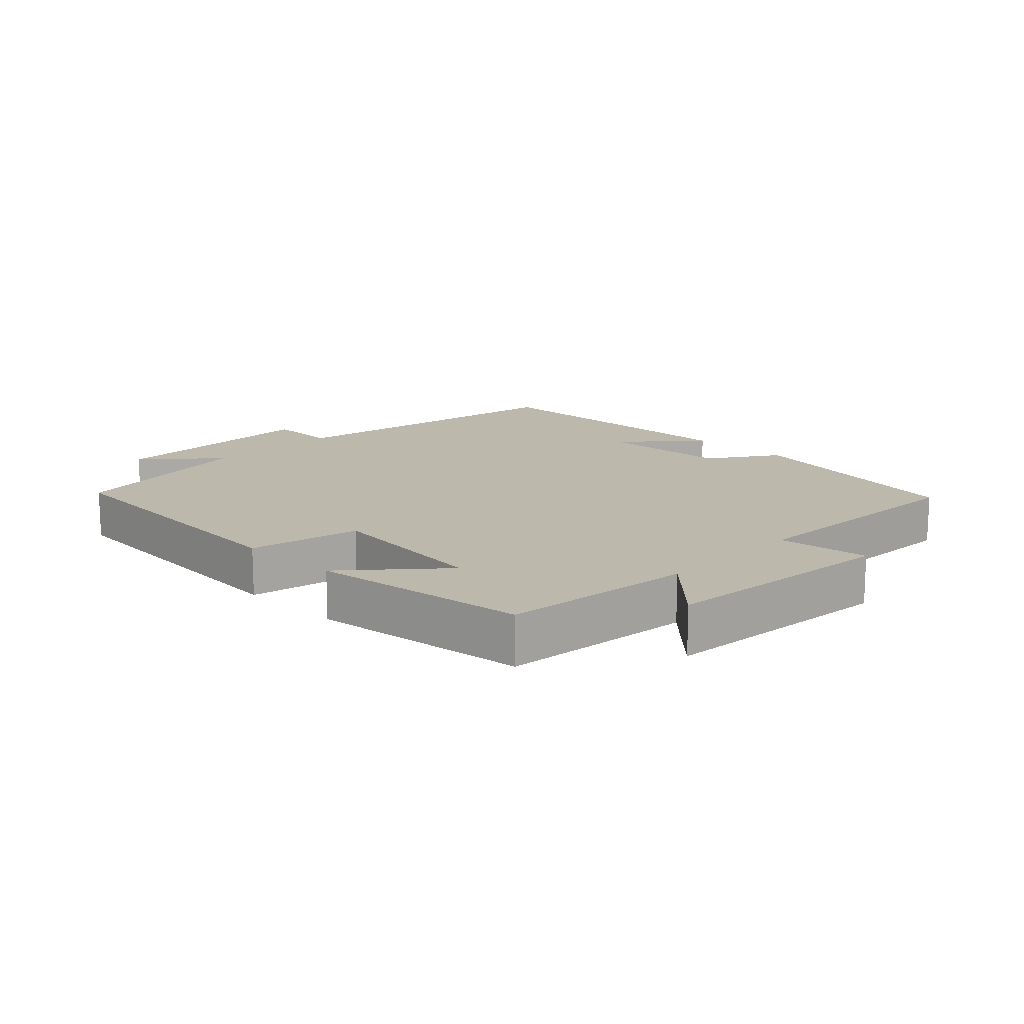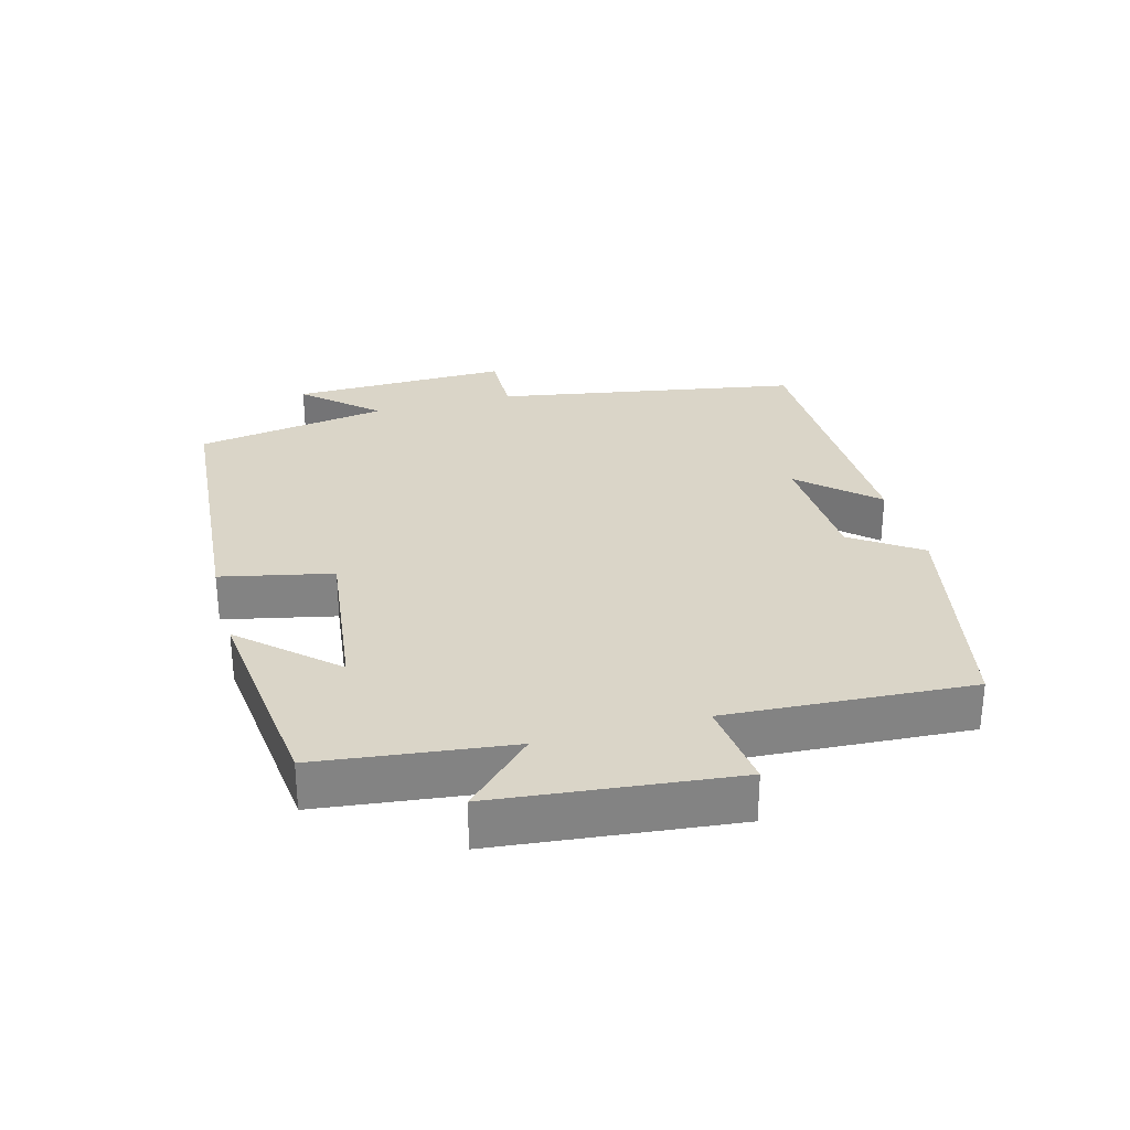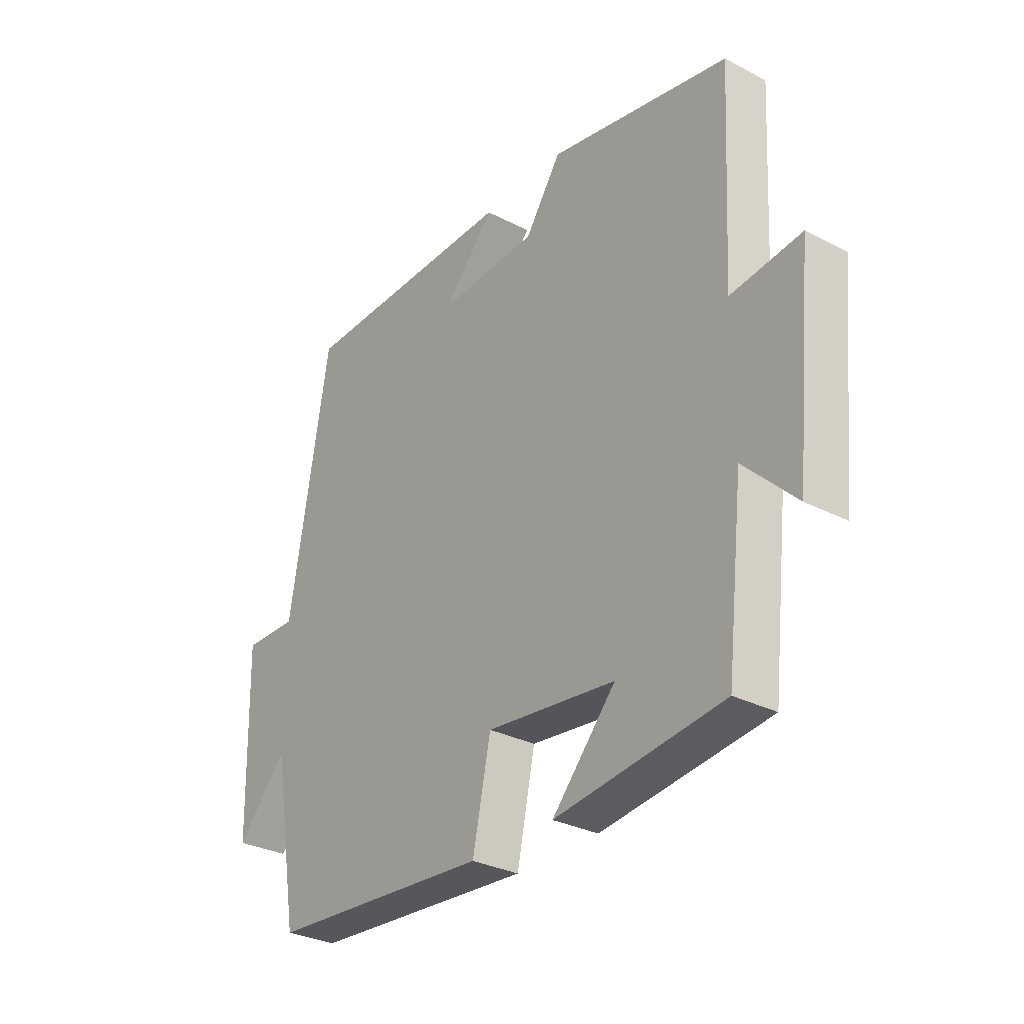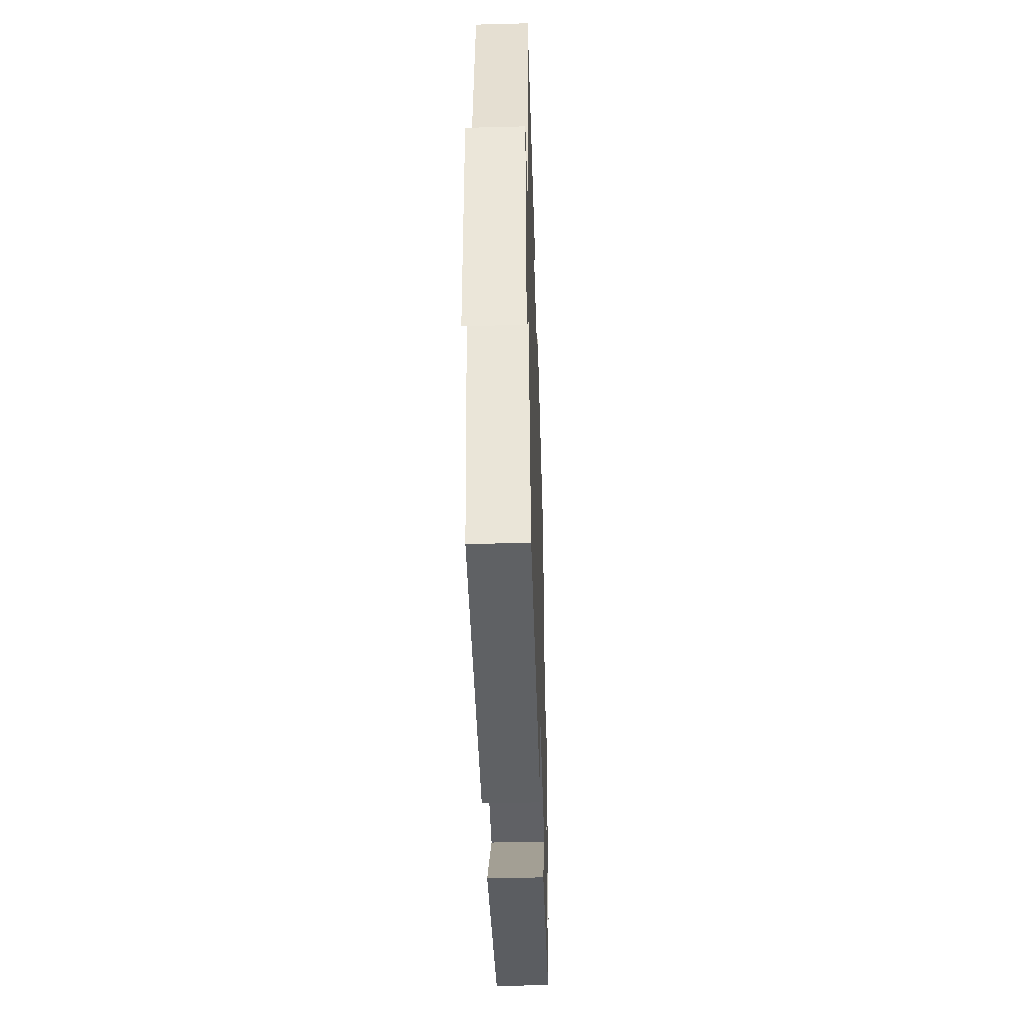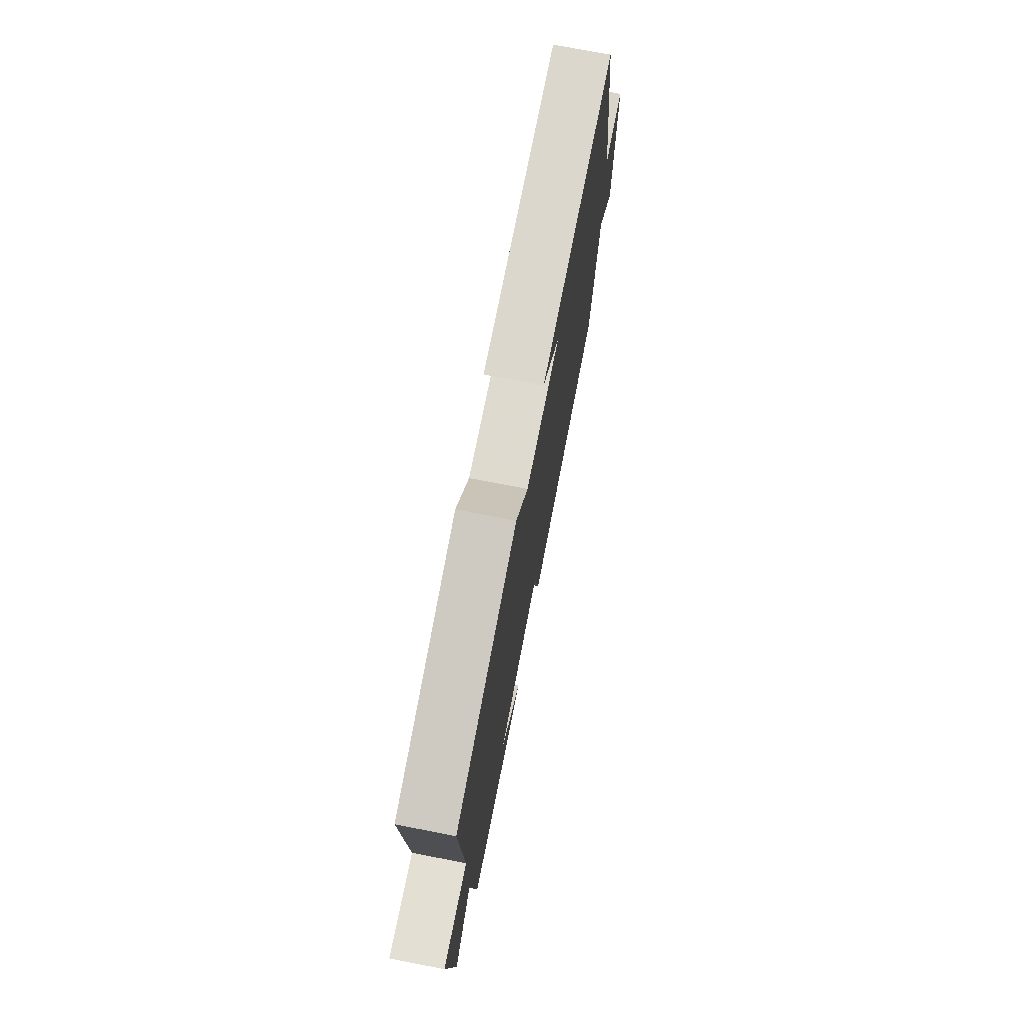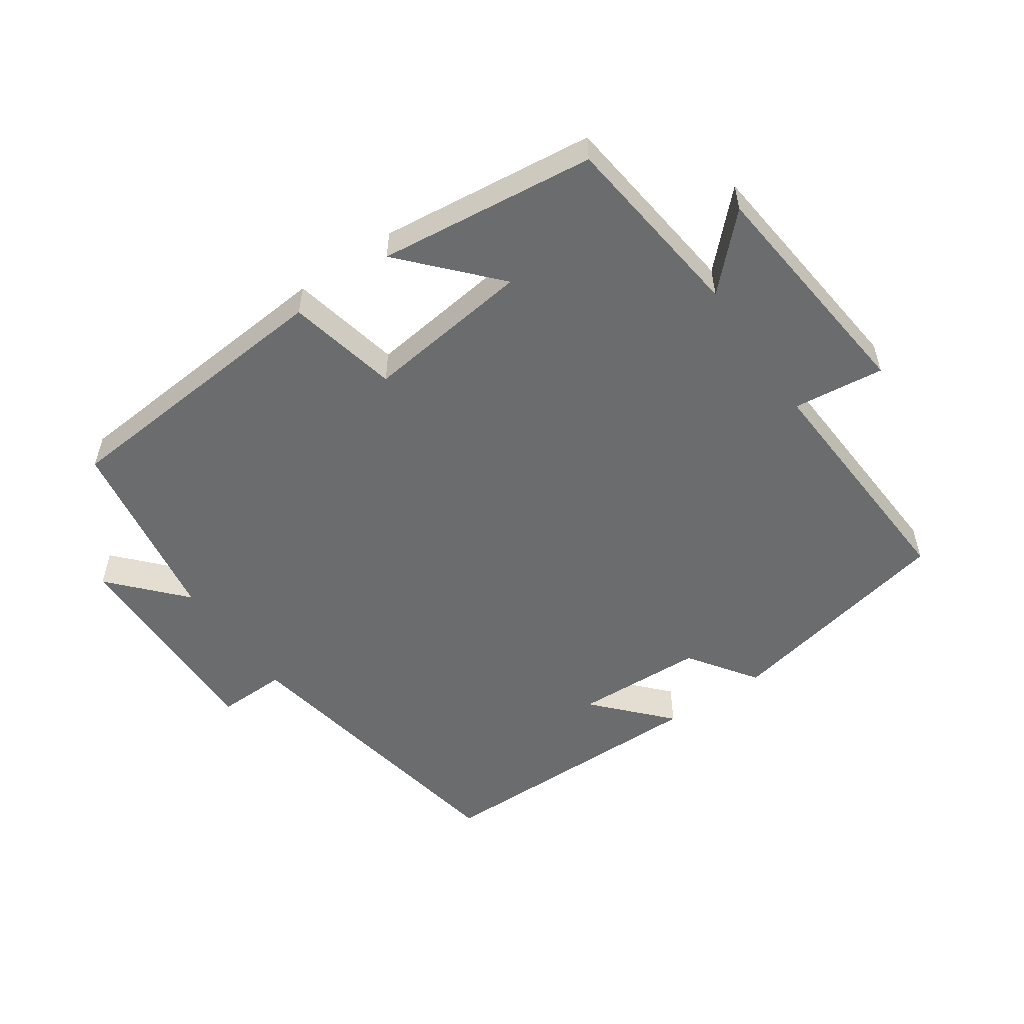
<metadata>
{"format":"obj","ext":"obj","renderer":"f3d","projection":"perspective","resolution":1024,"background":"white","views":[{"elev":14.8,"azim":-136.0,"up":"+Y"},{"elev":29.3,"azim":-105.0,"up":"+Y"},{"elev":-30.6,"azim":-126.8,"up":"+Z"},{"elev":-42.2,"azim":91.8,"up":"+Z"},{"elev":73.5,"azim":-79.0,"up":"+Z"},{"elev":-53.6,"azim":-145.2,"up":"+Y"}]}
</metadata>
<code>
v 0.45 0.07 -0.467
v 0.019 0.07 -0.5
v -0.016 0.07 -0.334
v -0.266 0.07 -0.364
v -0.143 0.07 -0.5
v -0.467 0.07 -0.462
v -0.5 0.07 -0.176
v -0.6 0.07 -0.276
v -0.636 0.07 0.078
v -0.5 0.07 0.062
v -0.52 0.07 0.427
v -0.17 0.07 0.5
v -0.1 0.07 0.398
v 0.094 0.07 0.39
v -0.006 0.07 0.5
v 0.423 0.07 0.496
v 0.5 0.07 0.04
v 0.605 0.07 0.042
v 0.597 0.07 -0.286
v 0.5 0.07 -0.178
v 0.45 0 -0.467
v 0.019 0 -0.5
v -0.016 0 -0.334
v -0.266 0 -0.364
v -0.143 0 -0.5
v -0.467 0 -0.462
v -0.5 0 -0.176
v -0.6 0 -0.276
v -0.636 0 0.078
v -0.5 0 0.062
v -0.52 0 0.427
v -0.17 0 0.5
v -0.1 0 0.398
v 0.094 0 0.39
v -0.006 0 0.5
v 0.423 0 0.496
v 0.5 0 0.04
v 0.605 0 0.042
v 0.597 0 -0.286
v 0.5 0 -0.178
f 17 18 19 20
f 14 15 16 17
f 13 14 17 20
f 10 11 12 13
f 10 13 20 1
f 7 8 9 10
f 4 5 6 7
f 3 4 7 10
f 1 2 3
f 1 3 10
f 40 39 38 37
f 37 36 35 34
f 40 37 34 33
f 33 32 31 30
f 21 40 33 30
f 30 29 28 27
f 27 26 25 24
f 30 27 24 23
f 23 22 21
f 30 23 21
f 1 21 22 2
f 2 22 23 3
f 3 23 24 4
f 4 24 25 5
f 5 25 26 6
f 6 26 27 7
f 7 27 28 8
f 8 28 29 9
f 9 29 30 10
f 10 30 31 11
f 11 31 32 12
f 12 32 33 13
f 13 33 34 14
f 14 34 35 15
f 15 35 36 16
f 16 36 37 17
f 17 37 38 18
f 18 38 39 19
f 19 39 40 20
f 20 40 21 1

</code>
